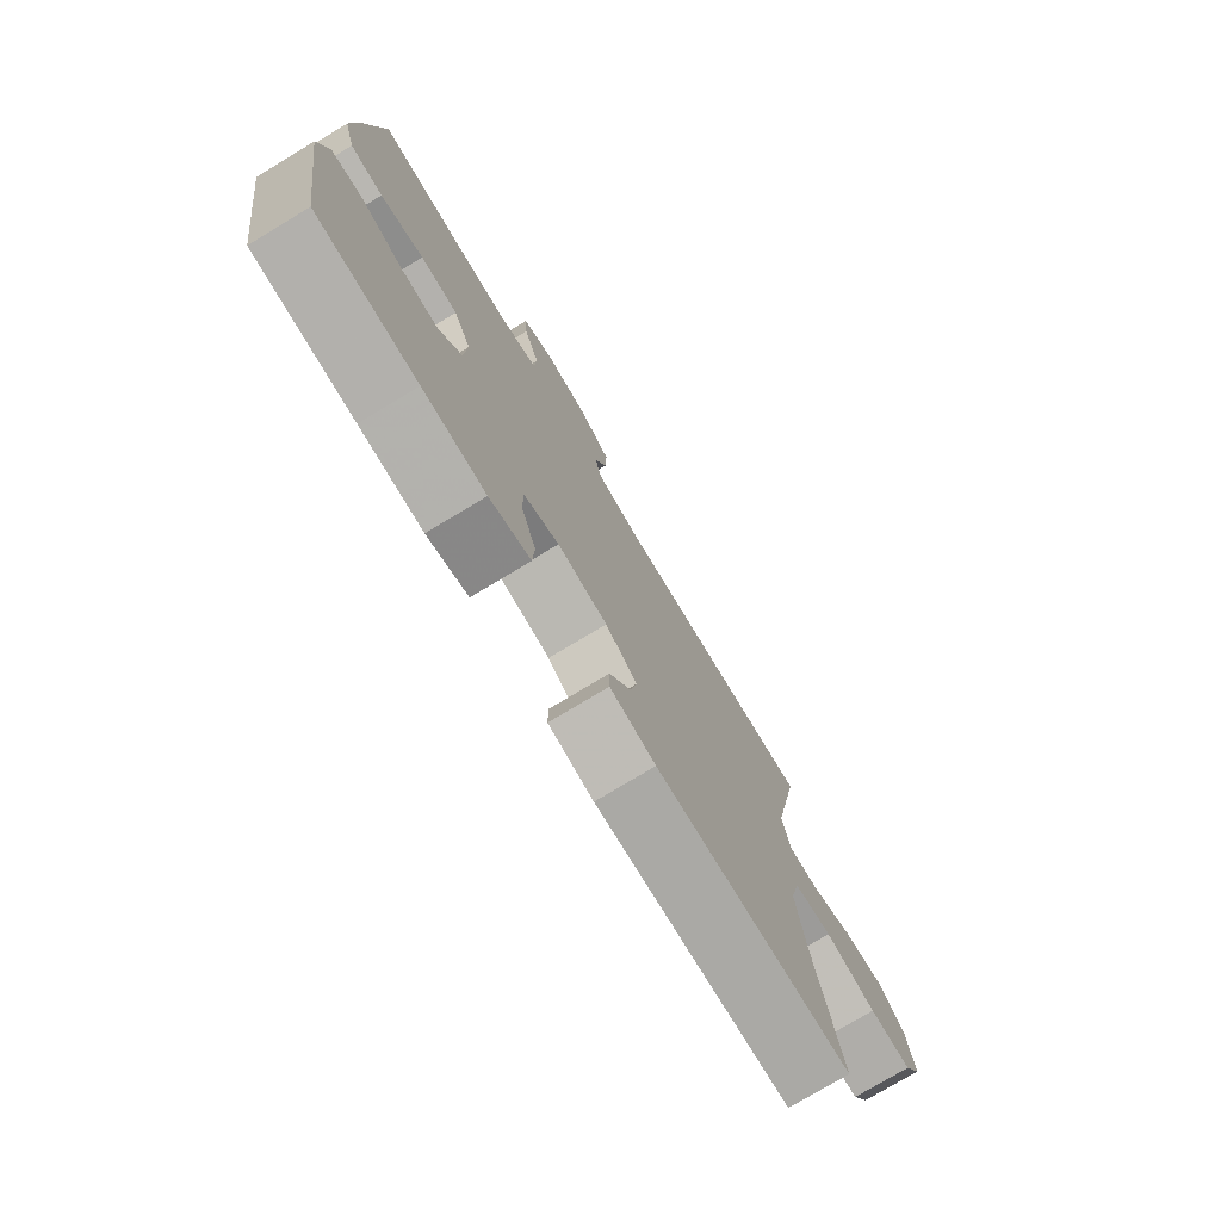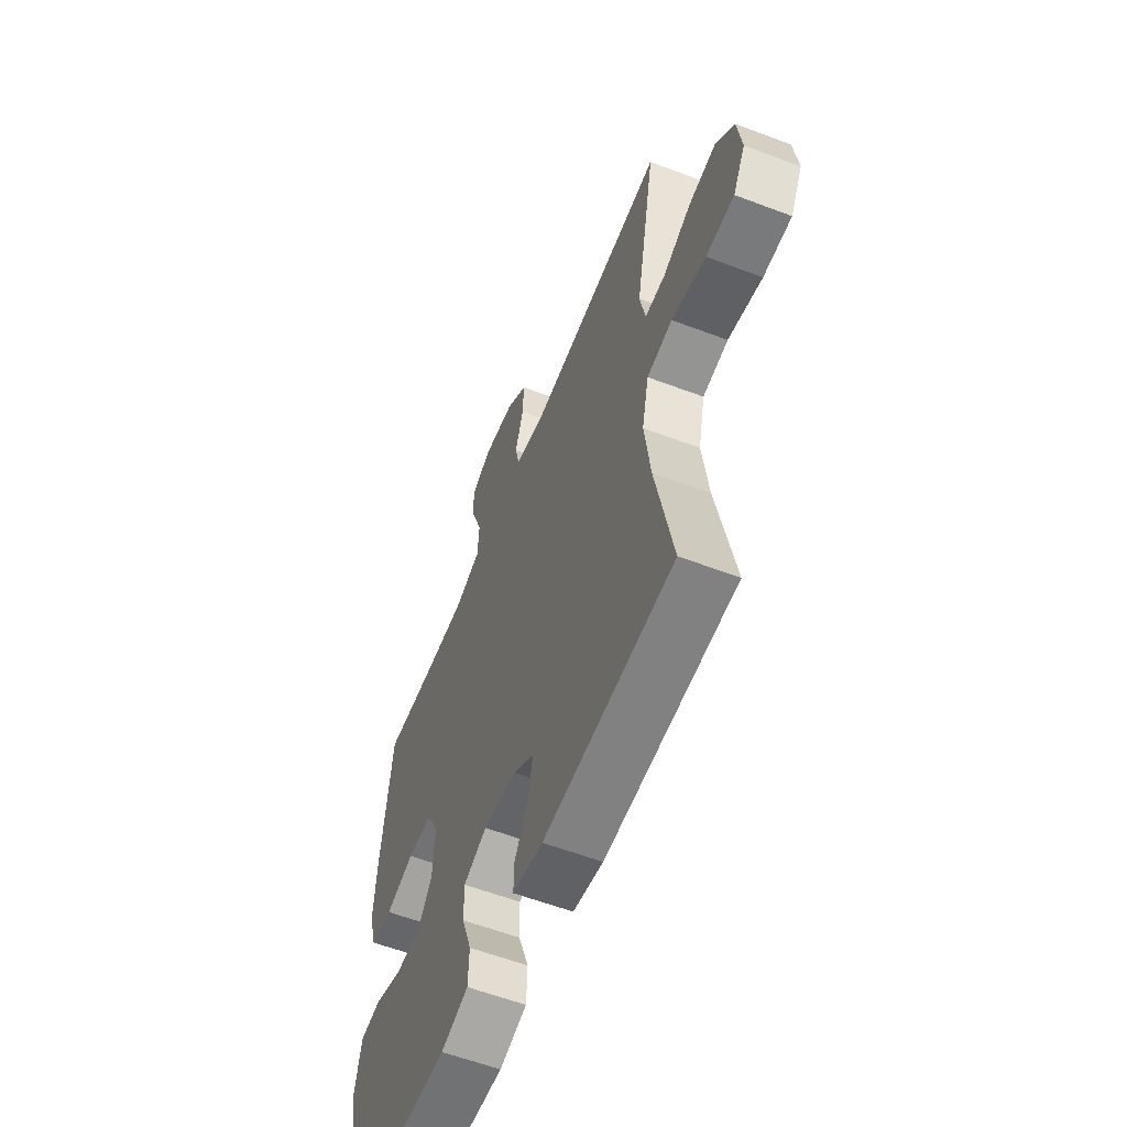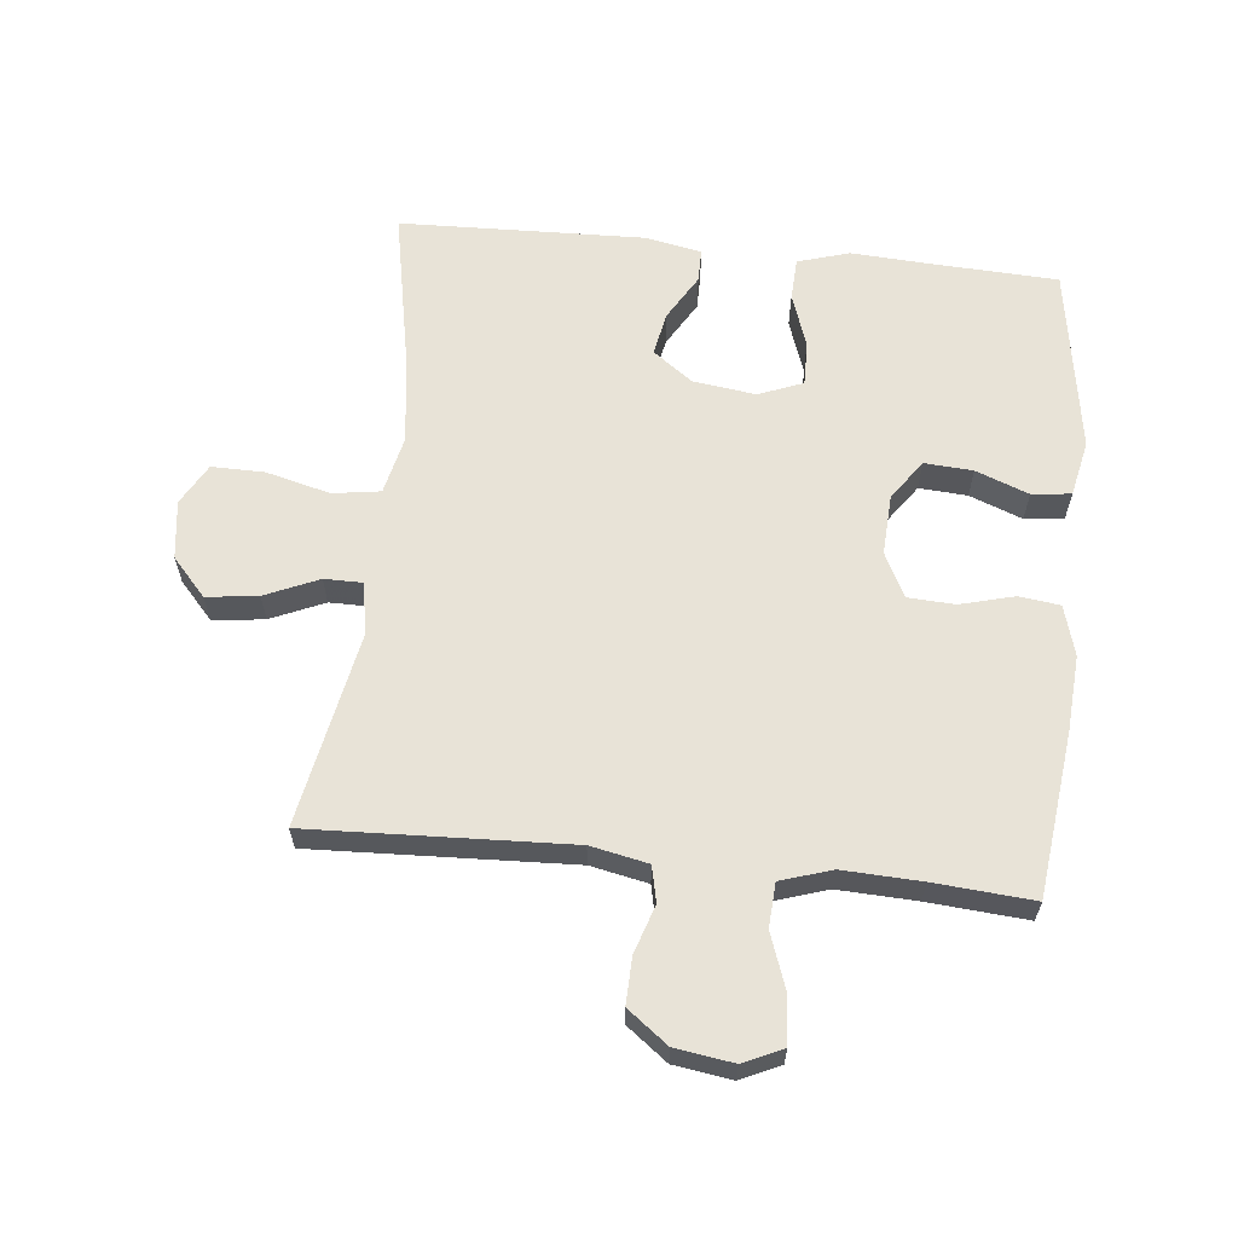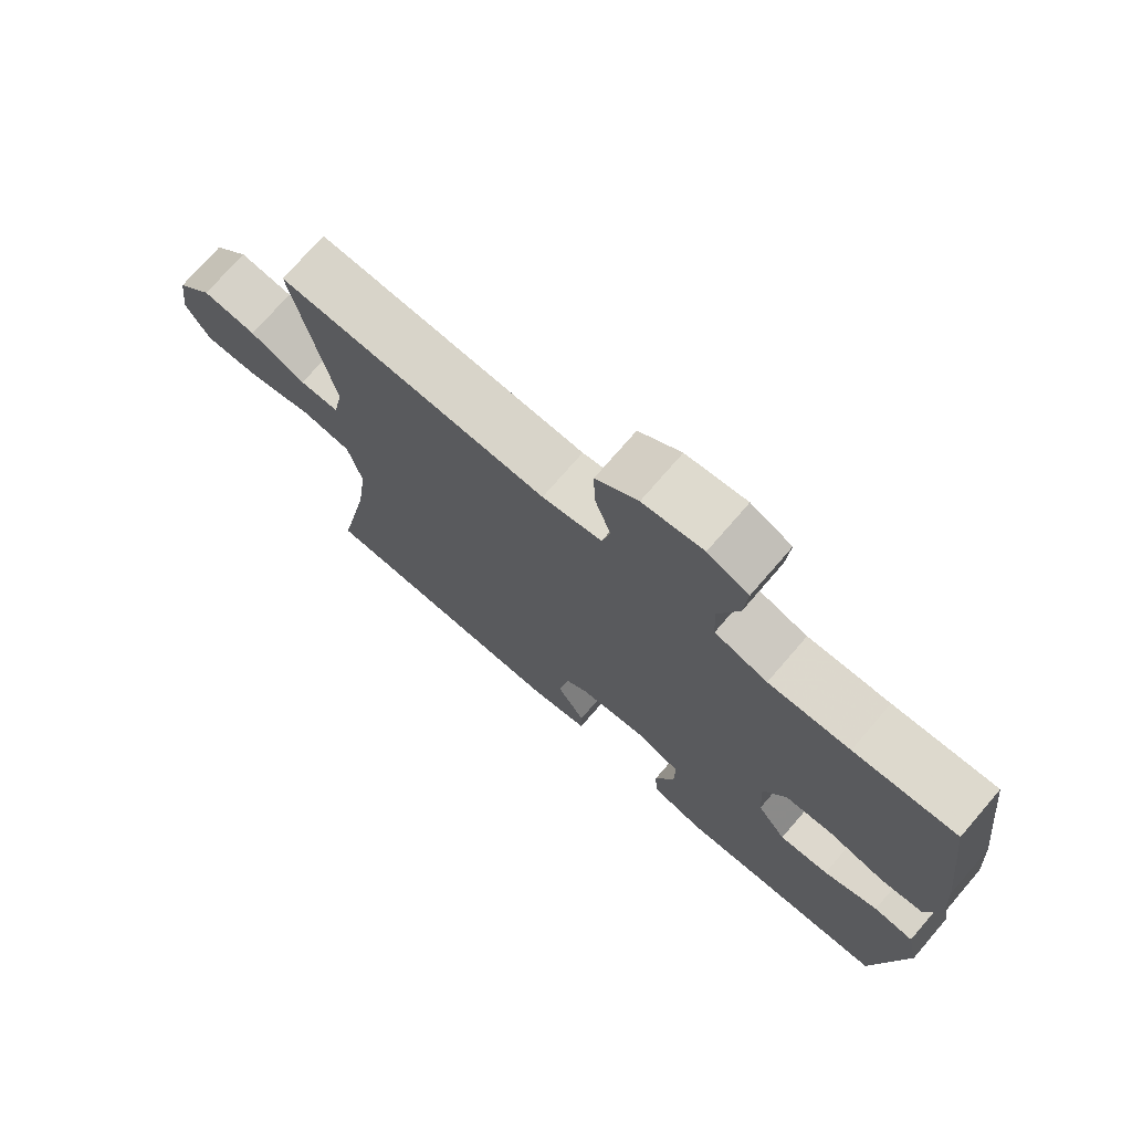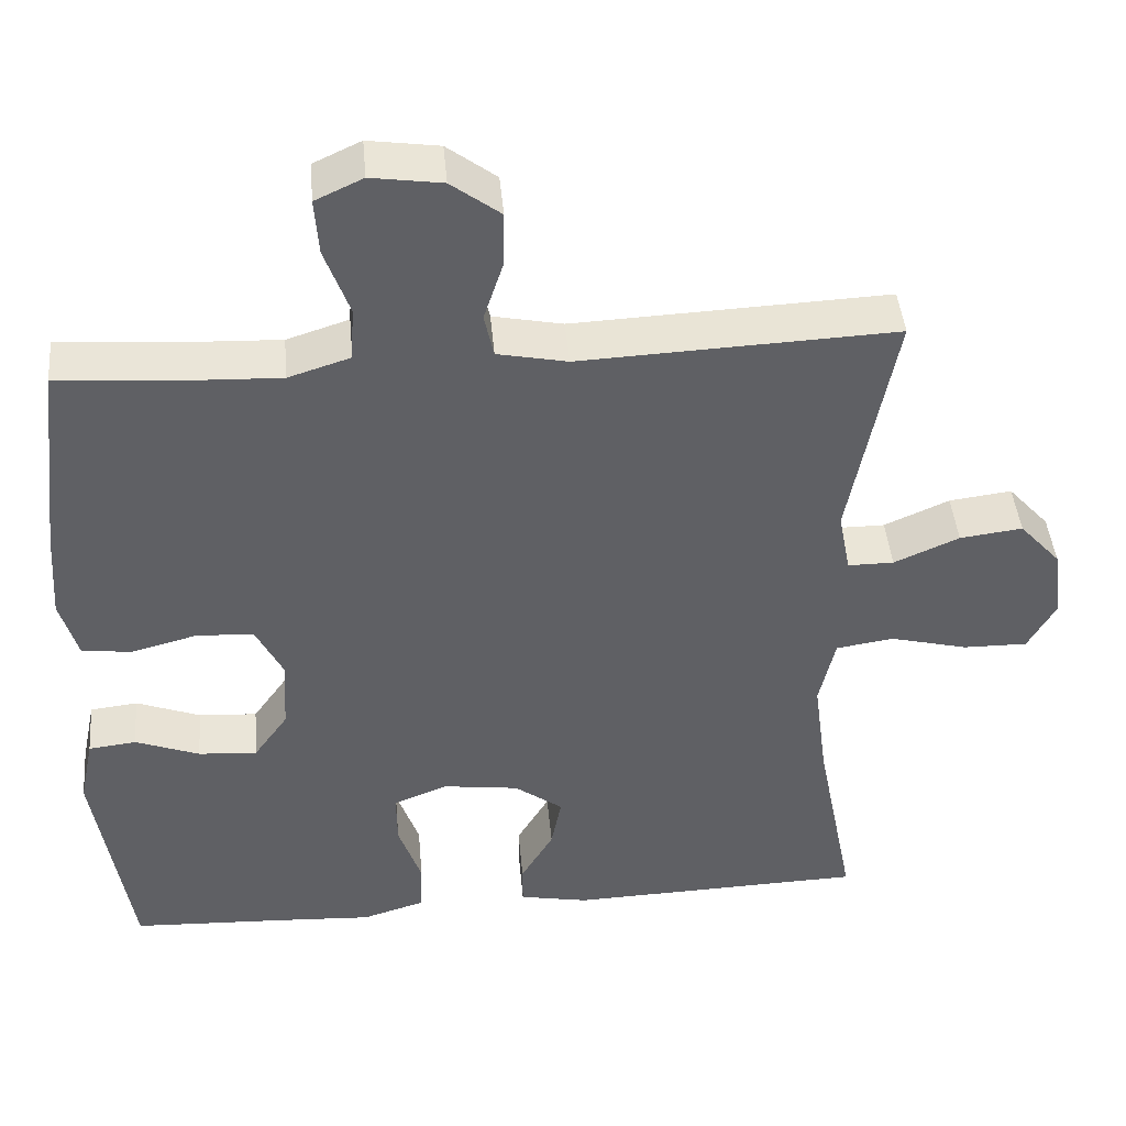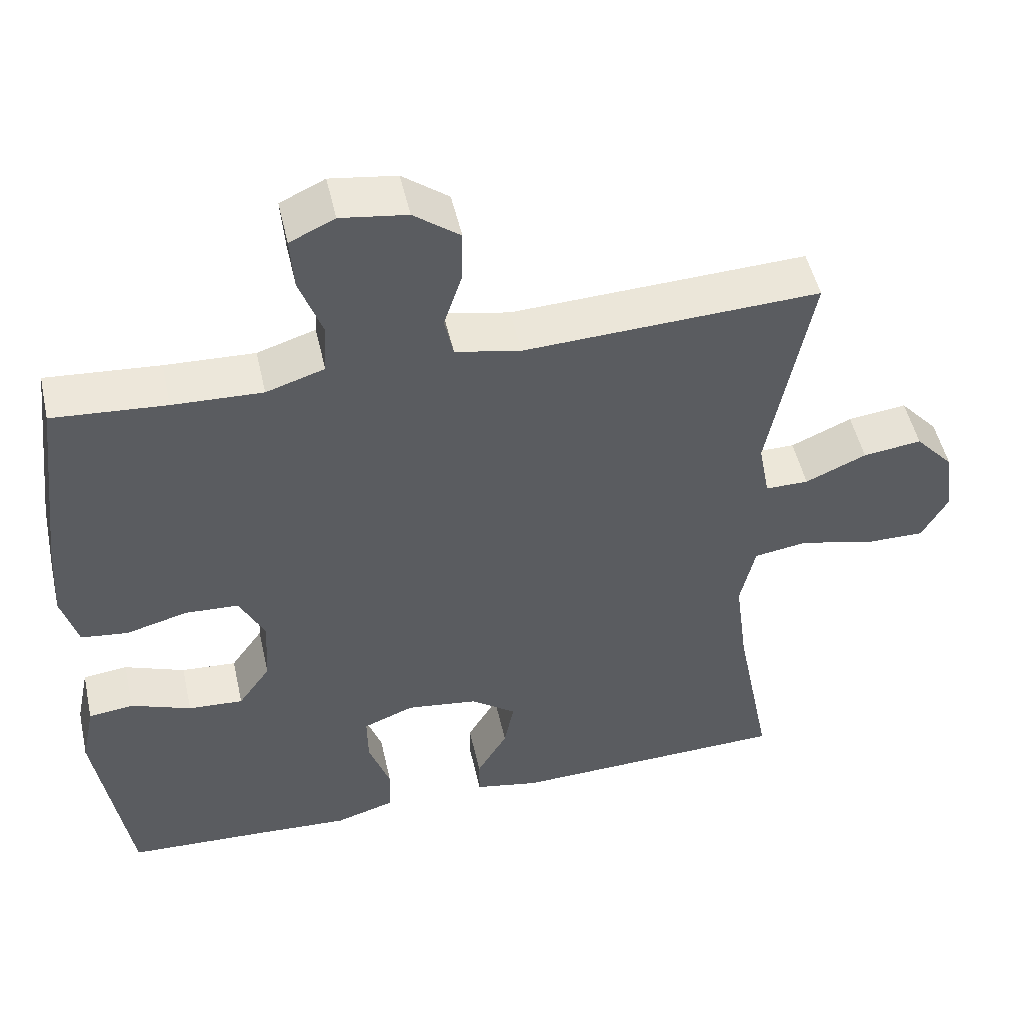
<metadata>
{"format":"obj","ext":"obj","renderer":"f3d","projection":"perspective","resolution":1024,"background":"white","views":[{"elev":-76.8,"azim":121.0,"up":"+Z"},{"elev":-58.7,"azim":-111.4,"up":"+Z"},{"elev":62.1,"azim":6.0,"up":"+Y"},{"elev":73.8,"azim":40.8,"up":"+Z"},{"elev":44.0,"azim":174.9,"up":"+Z"},{"elev":50.1,"azim":167.4,"up":"+Z"}]}
</metadata>
<code>
v 0.5 0.07 -0.5
v 0.306 0.07 -0.509
v 0.185 0.07 -0.516
v 0.106 0.07 -0.492
v 0.103 0.07 -0.427
v 0.132 0.07 -0.344
v 0.133 0.07 -0.276
v 0.065 0.07 -0.249
v -0.031 0.07 -0.262
v -0.092 0.07 -0.307
v -0.079 0.07 -0.374
v -0.038 0.07 -0.444
v -0.038 0.07 -0.495
v -0.125 0.07 -0.512
v -0.5 0.07 -0.5
v -0.451 0.07 -0.249
v -0.434 0.07 -0.118
v -0.454 0.07 -0.029
v -0.527 0.07 -0.018
v -0.625 0.07 -0.043
v -0.706 0.07 -0.044
v -0.741 0.07 0.019
v -0.729 0.07 0.109
v -0.677 0.07 0.167
v -0.598 0.07 0.157
v -0.516 0.07 0.121
v -0.458 0.07 0.121
v -0.443 0.07 0.2
v -0.5 0.07 0.5
v -0.103 0.07 0.483
v -0.015 0.07 0.501
v -0.003 0.07 0.556
v -0.027 0.07 0.63
v -0.029 0.07 0.701
v 0.033 0.07 0.748
v 0.122 0.07 0.761
v 0.182 0.07 0.733
v 0.177 0.07 0.662
v 0.146 0.07 0.576
v 0.15 0.07 0.508
v 0.228 0.07 0.483
v 0.348 0.07 0.488
v 0.5 0.07 0.5
v 0.53 0.07 0.247
v 0.538 0.07 0.132
v 0.516 0.07 0.055
v 0.453 0.07 0.047
v 0.37 0.07 0.069
v 0.298 0.07 0.065
v 0.264 0.07 -0.003
v 0.269 0.07 -0.096
v 0.312 0.07 -0.157
v 0.386 0.07 -0.152
v 0.467 0.07 -0.121
v 0.527 0.07 -0.128
v 0.545 0.07 -0.214
v 0.5 0 -0.5
v 0.306 0 -0.509
v 0.185 0 -0.516
v 0.106 0 -0.492
v 0.103 0 -0.427
v 0.132 0 -0.344
v 0.133 0 -0.276
v 0.065 0 -0.249
v -0.031 0 -0.262
v -0.092 0 -0.307
v -0.079 0 -0.374
v -0.038 0 -0.444
v -0.038 0 -0.495
v -0.125 0 -0.512
v -0.5 0 -0.5
v -0.451 0 -0.249
v -0.434 0 -0.118
v -0.454 0 -0.029
v -0.527 0 -0.018
v -0.625 0 -0.043
v -0.706 0 -0.044
v -0.741 0 0.019
v -0.729 0 0.109
v -0.677 0 0.167
v -0.598 0 0.157
v -0.516 0 0.121
v -0.458 0 0.121
v -0.443 0 0.2
v -0.5 0 0.5
v -0.103 0 0.483
v -0.015 0 0.501
v -0.003 0 0.556
v -0.027 0 0.63
v -0.029 0 0.701
v 0.033 0 0.748
v 0.122 0 0.761
v 0.182 0 0.733
v 0.177 0 0.662
v 0.146 0 0.576
v 0.15 0 0.508
v 0.228 0 0.483
v 0.348 0 0.488
v 0.5 0 0.5
v 0.53 0 0.247
v 0.538 0 0.132
v 0.516 0 0.055
v 0.453 0 0.047
v 0.37 0 0.069
v 0.298 0 0.065
v 0.264 0 -0.003
v 0.269 0 -0.096
v 0.312 0 -0.157
v 0.386 0 -0.152
v 0.467 0 -0.121
v 0.527 0 -0.128
v 0.545 0 -0.214
f 53 54 55 56
f 52 53 56 1
f 51 52 1 2
f 45 46 47 48
f 45 48 49
f 42 43 44 45
f 41 42 45 49
f 40 41 49 50
f 36 37 38 39
f 36 39 40
f 35 36 40
f 32 33 34 35
f 32 35 40 50
f 28 29 30
f 27 28 30 31
f 23 24 25 26
f 23 26 27
f 22 23 27
f 19 20 21 22
f 18 19 22 27
f 17 18 27 31
f 13 14 15 16
f 11 12 13 16
f 10 11 16 17
f 9 10 17 31
f 3 4 5 6
f 51 2 3 6
f 51 6 7
f 50 51 7 8
f 31 32 50
f 8 9 31 50
f 112 111 110 109
f 57 112 109 108
f 58 57 108 107
f 104 103 102 101
f 105 104 101
f 101 100 99 98
f 105 101 98 97
f 106 105 97 96
f 95 94 93 92
f 96 95 92
f 96 92 91
f 91 90 89 88
f 106 96 91 88
f 86 85 84
f 87 86 84 83
f 82 81 80 79
f 83 82 79
f 83 79 78
f 78 77 76 75
f 83 78 75 74
f 87 83 74 73
f 72 71 70 69
f 72 69 68 67
f 73 72 67 66
f 87 73 66 65
f 62 61 60 59
f 62 59 58 107
f 63 62 107
f 64 63 107 106
f 106 88 87
f 106 87 65 64
f 1 57 58 2
f 2 58 59 3
f 3 59 60 4
f 4 60 61 5
f 5 61 62 6
f 6 62 63 7
f 7 63 64 8
f 8 64 65 9
f 9 65 66 10
f 10 66 67 11
f 11 67 68 12
f 12 68 69 13
f 13 69 70 14
f 14 70 71 15
f 15 71 72 16
f 16 72 73 17
f 17 73 74 18
f 18 74 75 19
f 19 75 76 20
f 20 76 77 21
f 21 77 78 22
f 22 78 79 23
f 23 79 80 24
f 24 80 81 25
f 25 81 82 26
f 26 82 83 27
f 27 83 84 28
f 28 84 85 29
f 29 85 86 30
f 30 86 87 31
f 31 87 88 32
f 32 88 89 33
f 33 89 90 34
f 34 90 91 35
f 35 91 92 36
f 36 92 93 37
f 37 93 94 38
f 38 94 95 39
f 39 95 96 40
f 40 96 97 41
f 41 97 98 42
f 42 98 99 43
f 43 99 100 44
f 44 100 101 45
f 45 101 102 46
f 46 102 103 47
f 47 103 104 48
f 48 104 105 49
f 49 105 106 50
f 50 106 107 51
f 51 107 108 52
f 52 108 109 53
f 53 109 110 54
f 54 110 111 55
f 55 111 112 56
f 56 112 57 1

</code>
